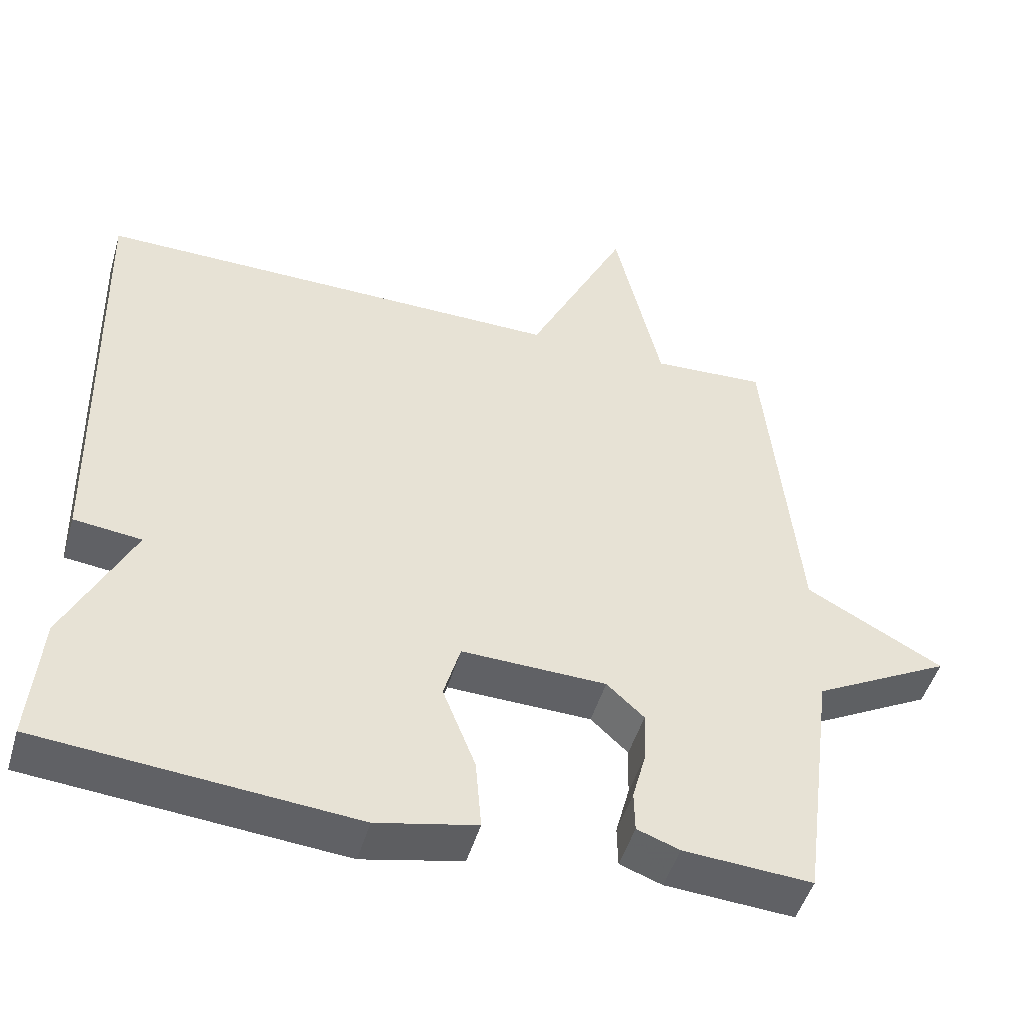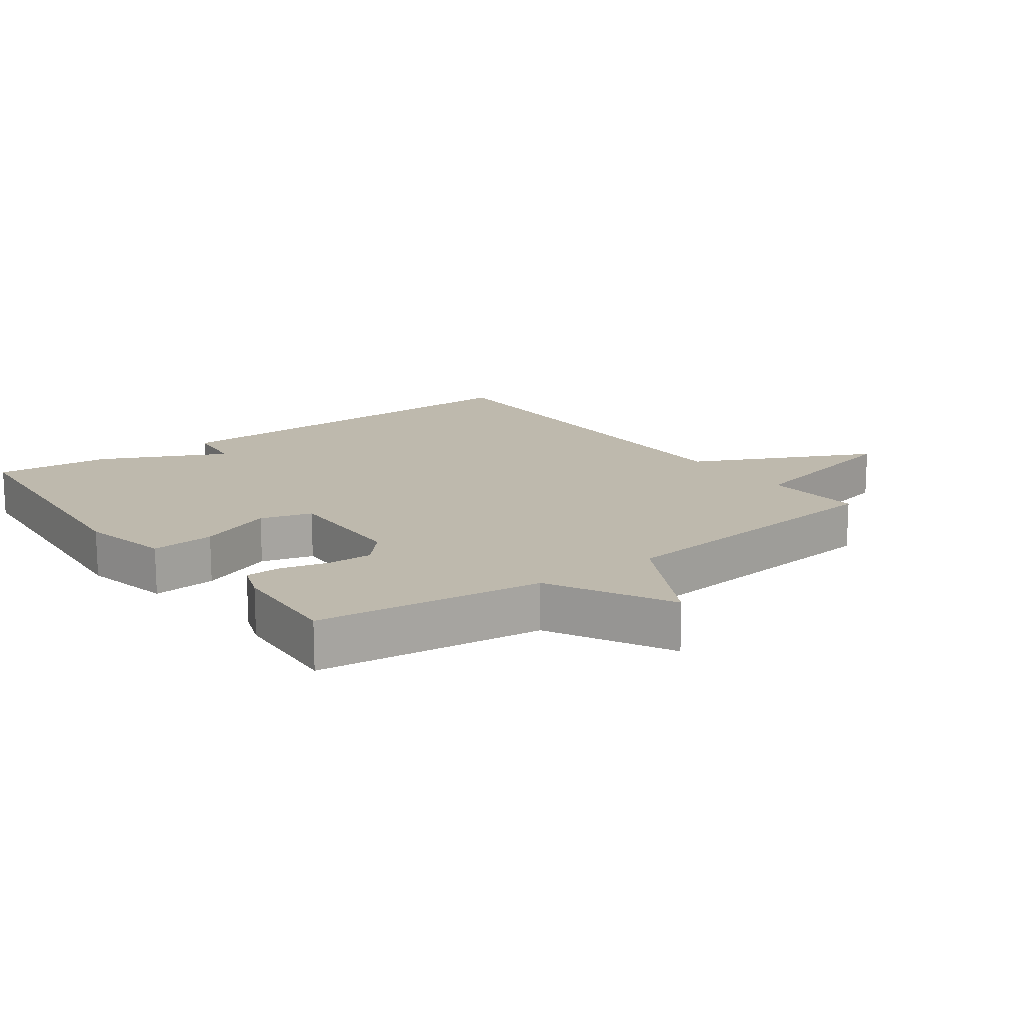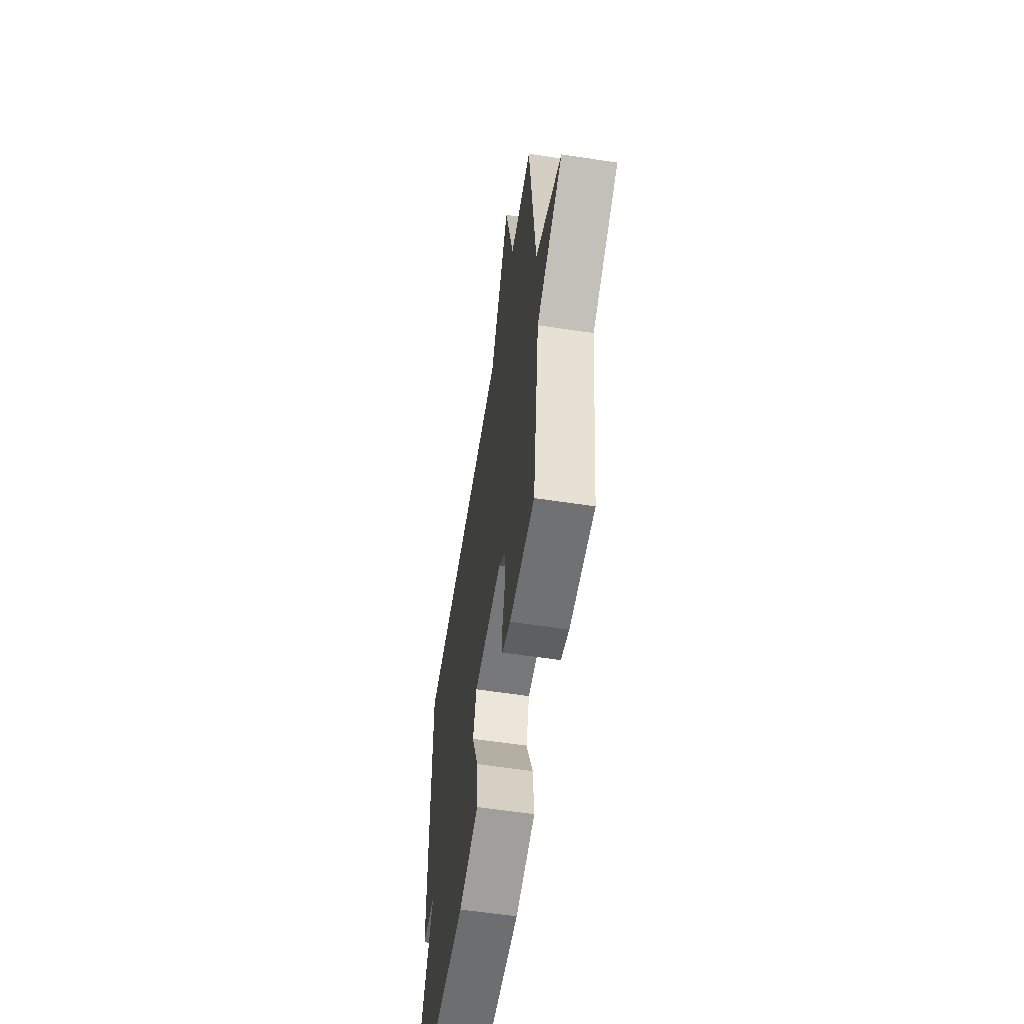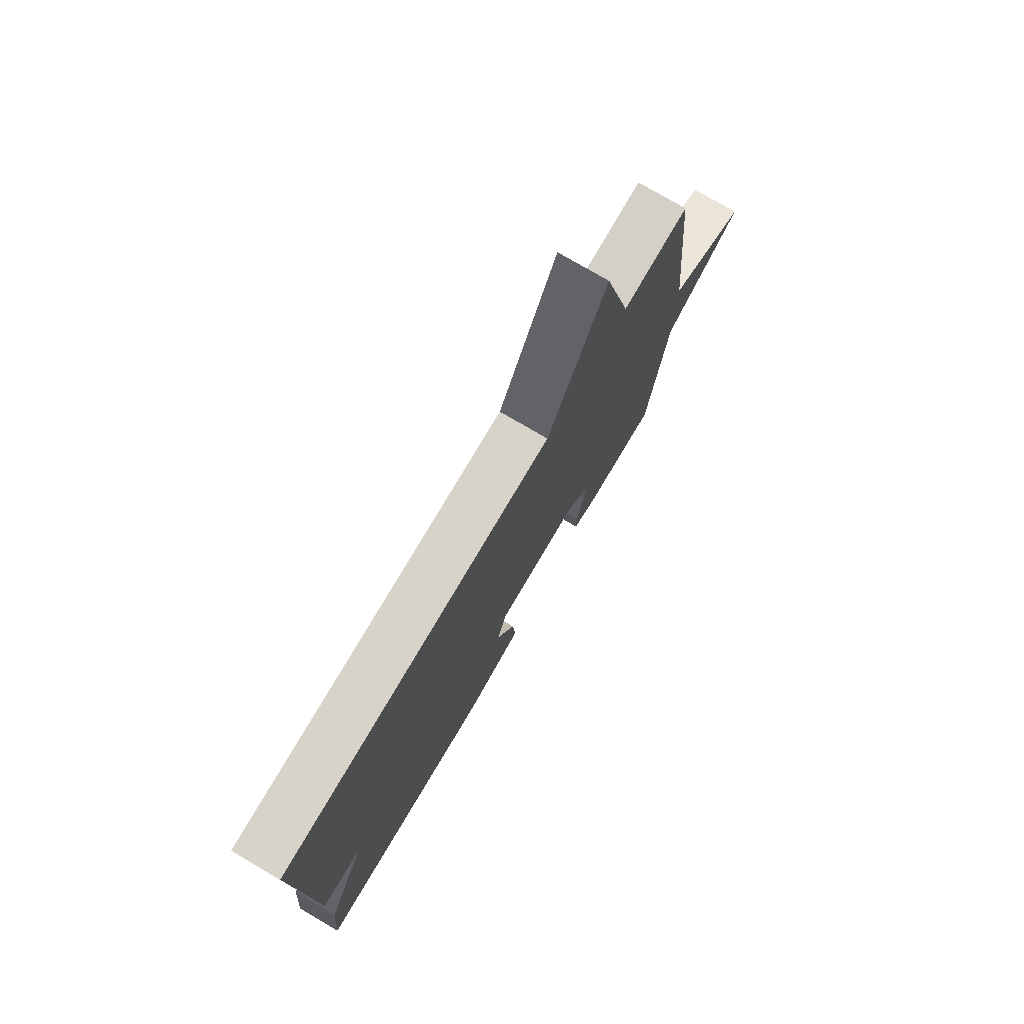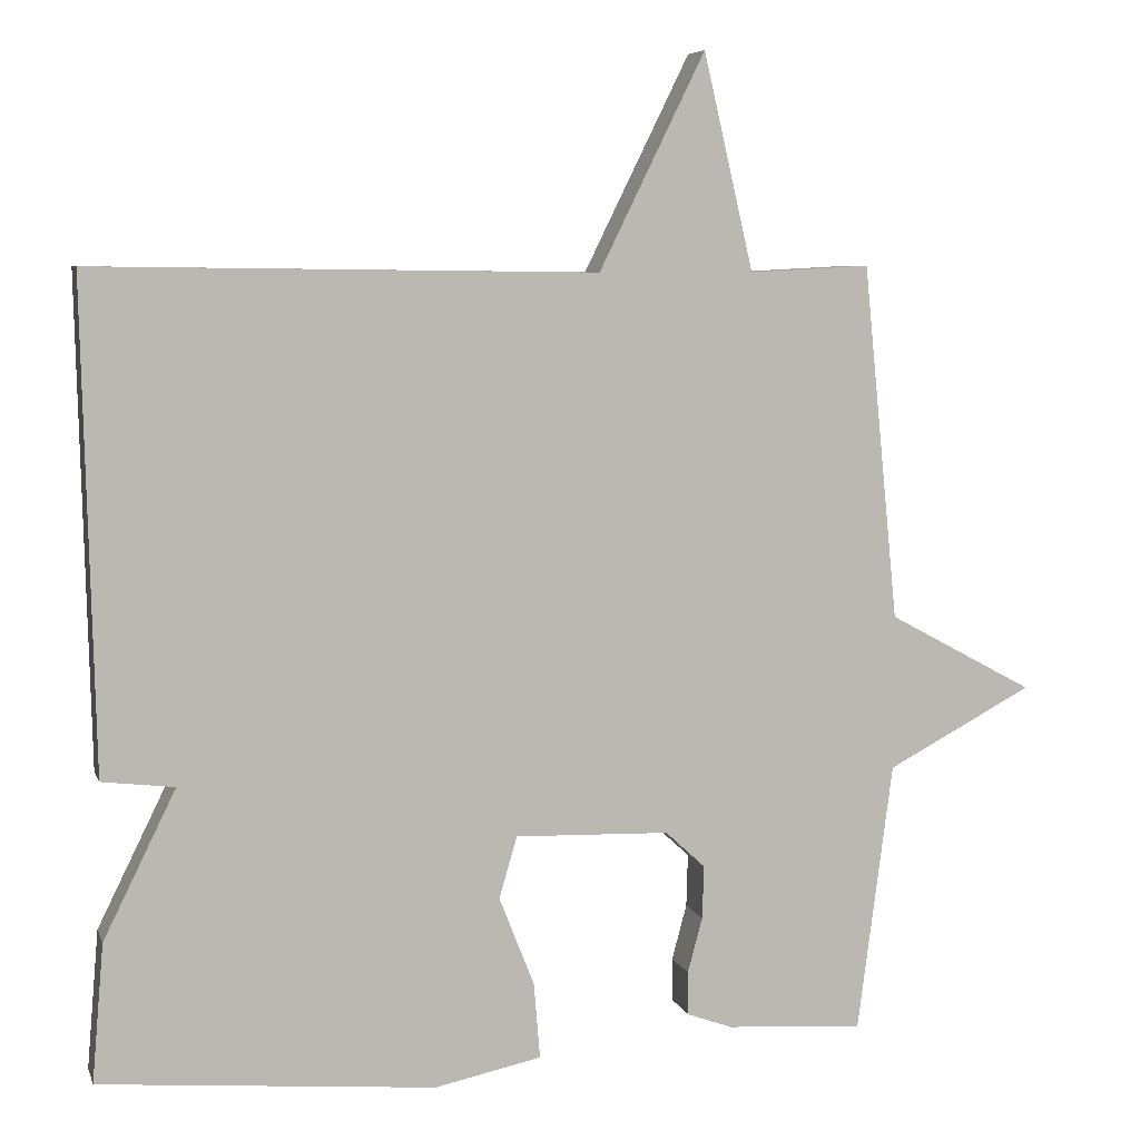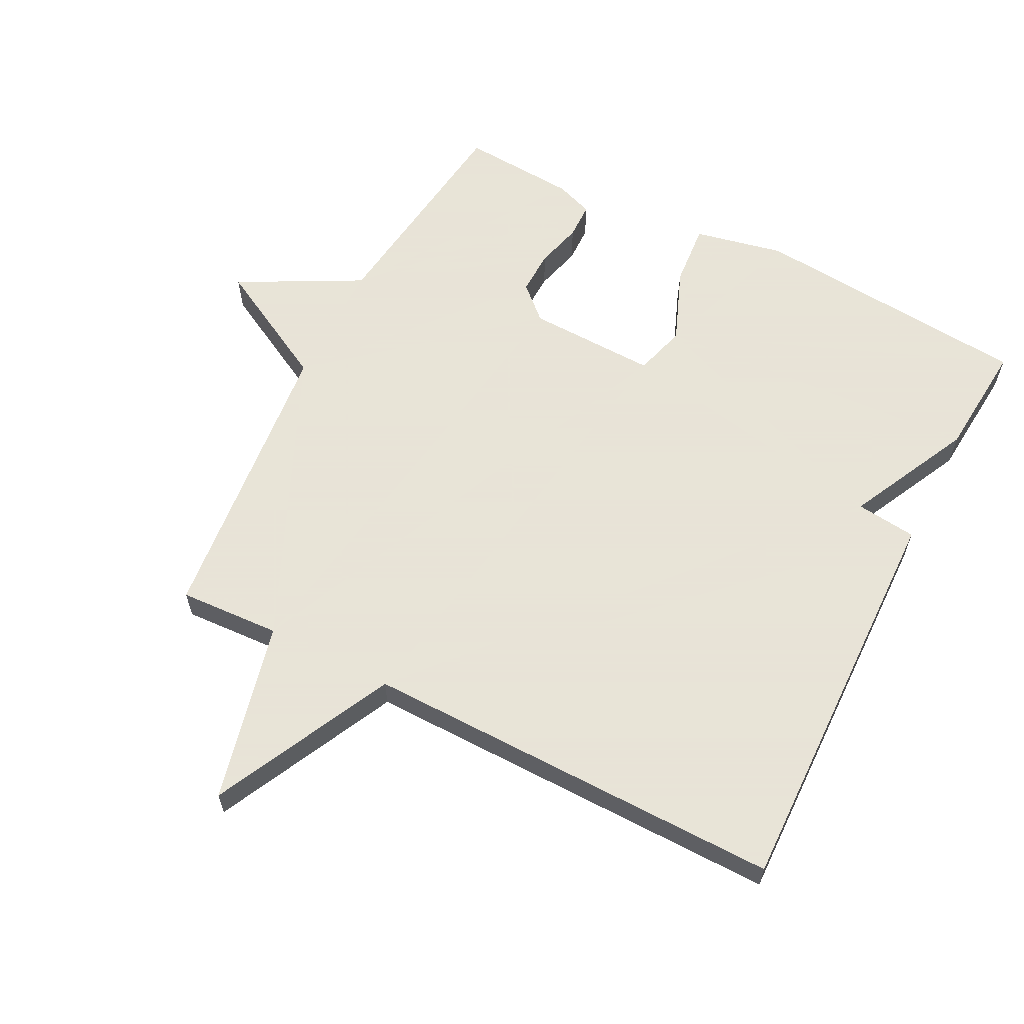
<metadata>
{"format":"obj","ext":"obj","renderer":"f3d","projection":"perspective","resolution":1024,"background":"white","views":[{"elev":-48.2,"azim":163.9,"up":"+Z"},{"elev":15.3,"azim":-126.7,"up":"+Y"},{"elev":-59.2,"azim":-98.9,"up":"+Z"},{"elev":76.8,"azim":120.4,"up":"+Z"},{"elev":6.5,"azim":165.2,"up":"+Z"},{"elev":61.4,"azim":27.0,"up":"+Y"}]}
</metadata>
<code>
v -0.5 0.07 -0.5
v -0.545 0.07 -0.155
v -0.732 0.07 -0.056
v -0.545 0.07 0.045
v -0.5 0.07 0.5
v -0.345 0.07 0.492
v -0.281 0.07 0.768
v -0.145 0.07 0.492
v 0.5 0.07 0.5
v 0.485 0.07 -0.123
v 0.392 0.07 -0.134
v 0.485 0.07 -0.323
v 0.5 0.07 -0.5
v 0.07 0.07 -0.538
v -0.067 0.07 -0.509
v -0.059 0.07 -0.412
v -0.014 0.07 -0.298
v -0.037 0.07 -0.219
v -0.235 0.07 -0.225
v -0.286 0.07 -0.272
v -0.284 0.07 -0.34
v -0.265 0.07 -0.411
v -0.266 0.07 -0.467
v -0.324 0.07 -0.488
v -0.5 0 -0.5
v -0.545 0 -0.155
v -0.732 0 -0.056
v -0.545 0 0.045
v -0.5 0 0.5
v -0.345 0 0.492
v -0.281 0 0.768
v -0.145 0 0.492
v 0.5 0 0.5
v 0.485 0 -0.123
v 0.392 0 -0.134
v 0.485 0 -0.323
v 0.5 0 -0.5
v 0.07 0 -0.538
v -0.067 0 -0.509
v -0.059 0 -0.412
v -0.014 0 -0.298
v -0.037 0 -0.219
v -0.235 0 -0.225
v -0.286 0 -0.272
v -0.284 0 -0.34
v -0.265 0 -0.411
v -0.266 0 -0.467
v -0.324 0 -0.488
f 24 1 2
f 23 24 2
f 22 23 2
f 21 22 2
f 20 21 2
f 2 3 4
f 20 2 4
f 19 20 4
f 4 5 6
f 19 4 6
f 18 19 6
f 15 16 17
f 14 15 17
f 13 14 17
f 12 13 17
f 11 12 17
f 11 17 18
f 8 9 10 11
f 8 11 18 6
f 6 7 8
f 26 25 48
f 26 48 47
f 26 47 46
f 26 46 45
f 26 45 44
f 28 27 26
f 28 26 44
f 28 44 43
f 30 29 28
f 30 28 43
f 30 43 42
f 41 40 39
f 41 39 38
f 41 38 37
f 41 37 36
f 41 36 35
f 42 41 35
f 35 34 33 32
f 30 42 35 32
f 32 31 30
f 1 25 26 2
f 2 26 27 3
f 3 27 28 4
f 4 28 29 5
f 5 29 30 6
f 6 30 31 7
f 7 31 32 8
f 8 32 33 9
f 9 33 34 10
f 10 34 35 11
f 11 35 36 12
f 12 36 37 13
f 13 37 38 14
f 14 38 39 15
f 15 39 40 16
f 16 40 41 17
f 17 41 42 18
f 18 42 43 19
f 19 43 44 20
f 20 44 45 21
f 21 45 46 22
f 22 46 47 23
f 23 47 48 24
f 24 48 25 1

</code>
